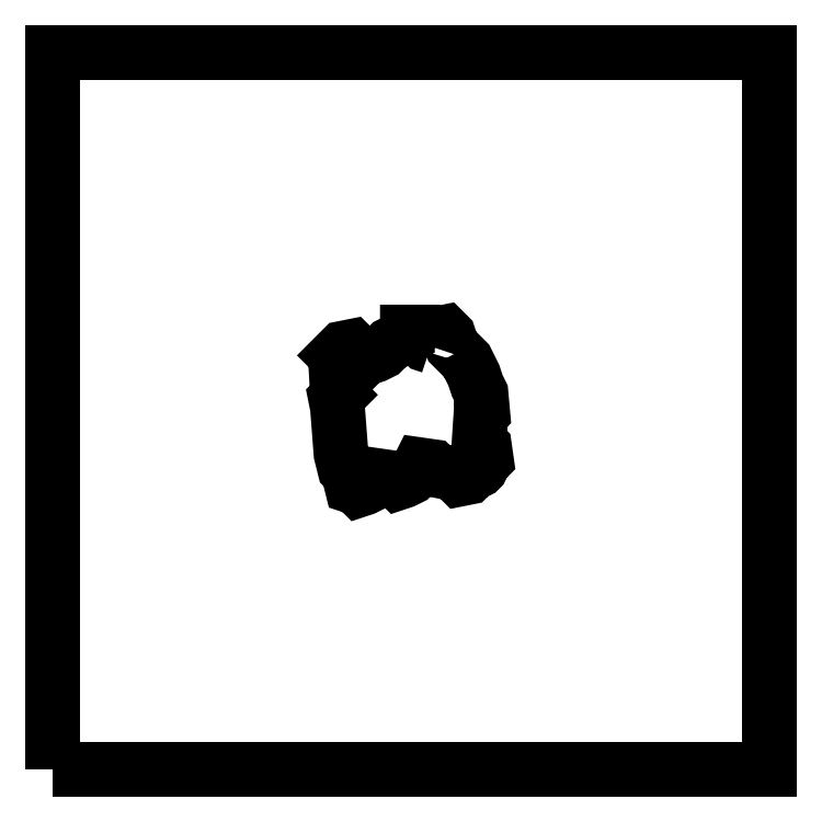
<metadata>
{"format":"dxf","ext":"dxf","renderer":"ezdxf+matplotlib","layout":"modelspace","background":"white","min_lineweight":24,"dpi":150}
</metadata>
<code>
0
SECTION
2
ENTITIES
0
VIEWPORT
8
VIEWPORTS
10
0
20
0
30
0
40
1
41
1
68
1
69
1
0
POLYLINE
8
0
66
1
10
0
20
0
30
0
70
8
0
VERTEX
8
0
10
1.1
20
3.6
30
0
0
VERTEX
8
0
10
1.3
20
4.2
30
0
0
VERTEX
8
0
10
1.4
20
4.3
30
0
0
VERTEX
8
0
10
1.9
20
4.4
30
0
0
VERTEX
8
0
10
2.1
20
4.2
30
0
0
VERTEX
8
0
10
2.3
20
3.6
30
0
0
VERTEX
8
0
10
3.1
20
2.8
30
0
0
VERTEX
8
0
10
3.5
20
2
30
0
0
VERTEX
8
0
10
3.7
20
1.4
30
0
0
VERTEX
8
0
10
3.9
20
1
30
0
0
VERTEX
8
0
10
4
20
-0.1
30
0
0
VERTEX
8
0
10
3.9
20
-0.2
30
0
0
VERTEX
8
0
10
3.8
20
-1.7
30
0
0
VERTEX
8
0
10
4.1
20
-2
30
0
0
VERTEX
8
0
10
4.2
20
-2.7
30
0
0
VERTEX
8
0
10
4.1
20
-2.8
30
0
0
VERTEX
8
0
10
3.9
20
-3.2
30
0
0
VERTEX
8
0
10
3.8
20
-3.3
30
0
0
VERTEX
8
0
10
3.4
20
-3.5
30
0
0
VERTEX
8
0
10
3.2
20
-3.7
30
0
0
VERTEX
8
0
10
2.7
20
-3.8
30
0
0
VERTEX
8
0
10
2.4
20
-3.5
30
0
0
VERTEX
8
0
10
1.4
20
-3.3
30
0
0
VERTEX
8
0
10
1.2
20
-3.1
30
0
0
VERTEX
8
0
10
0.5
20
-3
30
0
0
VERTEX
8
0
10
0.3
20
-3.4
30
0
0
VERTEX
8
0
10
1e-06
20
-3.7
30
0
0
VERTEX
8
0
10
-0.4
20
-3.9
30
0
0
VERTEX
8
0
10
-0.7
20
-4
30
0
0
VERTEX
8
0
10
-0.8
20
-3.9
30
0
0
VERTEX
8
0
10
-1.2
20
-3.7
30
0
0
VERTEX
8
0
10
-1.9
20
-3.6
30
0
0
VERTEX
8
0
10
-2.1
20
-4
30
0
0
VERTEX
8
0
10
-2.2
20
-4.1
30
0
0
VERTEX
8
0
10
-2.6
20
-4.3
30
0
0
VERTEX
8
0
10
-2.9
20
-4.4
30
0
0
VERTEX
8
0
10
-3
20
-4.3
30
0
0
VERTEX
8
0
10
-3.3
20
-4.2
30
0
0
VERTEX
8
0
10
-3.5
20
-3.4
30
0
0
VERTEX
8
0
10
-3.7
20
-3.2
30
0
0
VERTEX
8
0
10
-3.9
20
-2.4
30
0
0
VERTEX
8
0
10
-4.1
20
0.2
30
0
0
VERTEX
8
0
10
-4.2
20
0.7
30
0
0
VERTEX
8
0
10
-4
20
0.9
30
0
0
VERTEX
8
0
10
-4.1
20
1
30
0
0
VERTEX
8
0
10
-4.2
20
2.7
30
0
0
VERTEX
8
0
10
-4
20
2.9
30
0
0
VERTEX
8
0
10
-4.2
20
3.1
30
0
0
VERTEX
8
0
10
-3.8
20
3.5
30
0
0
VERTEX
8
0
10
-3.3
20
3.6
30
0
0
VERTEX
8
0
10
-2.9
20
3.2
30
0
0
VERTEX
8
0
10
-2.7
20
2.8
30
0
0
VERTEX
8
0
10
-2.6
20
2.9
30
0
0
VERTEX
8
0
10
-2
20
3.1
30
0
0
VERTEX
8
0
10
-1.6
20
3.3
30
0
0
VERTEX
8
0
10
-1.2
20
3.7
30
0
0
VERTEX
8
0
10
-0.2
20
4.2
30
0
0
VERTEX
8
0
10
-0.2
20
4.4
30
0
0
VERTEX
8
0
10
0.4
20
4.4
30
0
0
VERTEX
8
0
10
0.5
20
4
30
0
0
VERTEX
8
0
10
0.8
20
3.7
30
0
0
VERTEX
8
0
10
1.1
20
3.6
30
0
0
SEQEND
0
POLYLINE
8
0
66
1
10
0
20
0
30
0
70
9
0
VERTEX
8
0
10
-20
20
-20
30
0
0
VERTEX
8
0
10
20
20
-20
30
0
0
VERTEX
8
0
10
20
20
20
30
0
0
VERTEX
8
0
10
-20
20
20
30
0
0
SEQEND
0
ENDSEC
0
EOF

</code>
